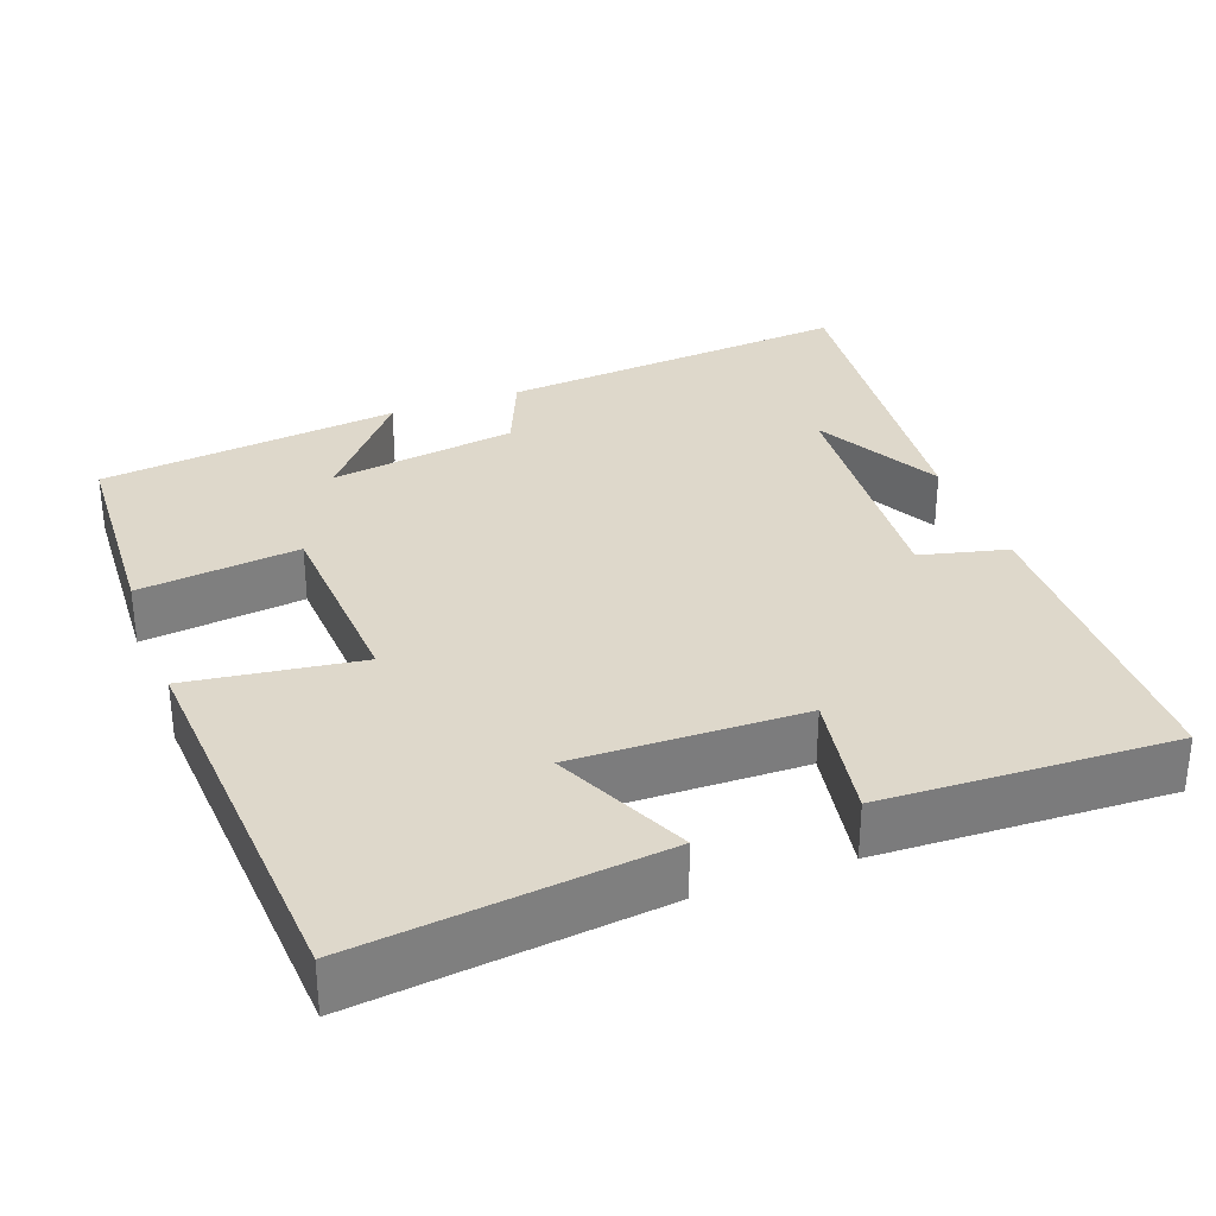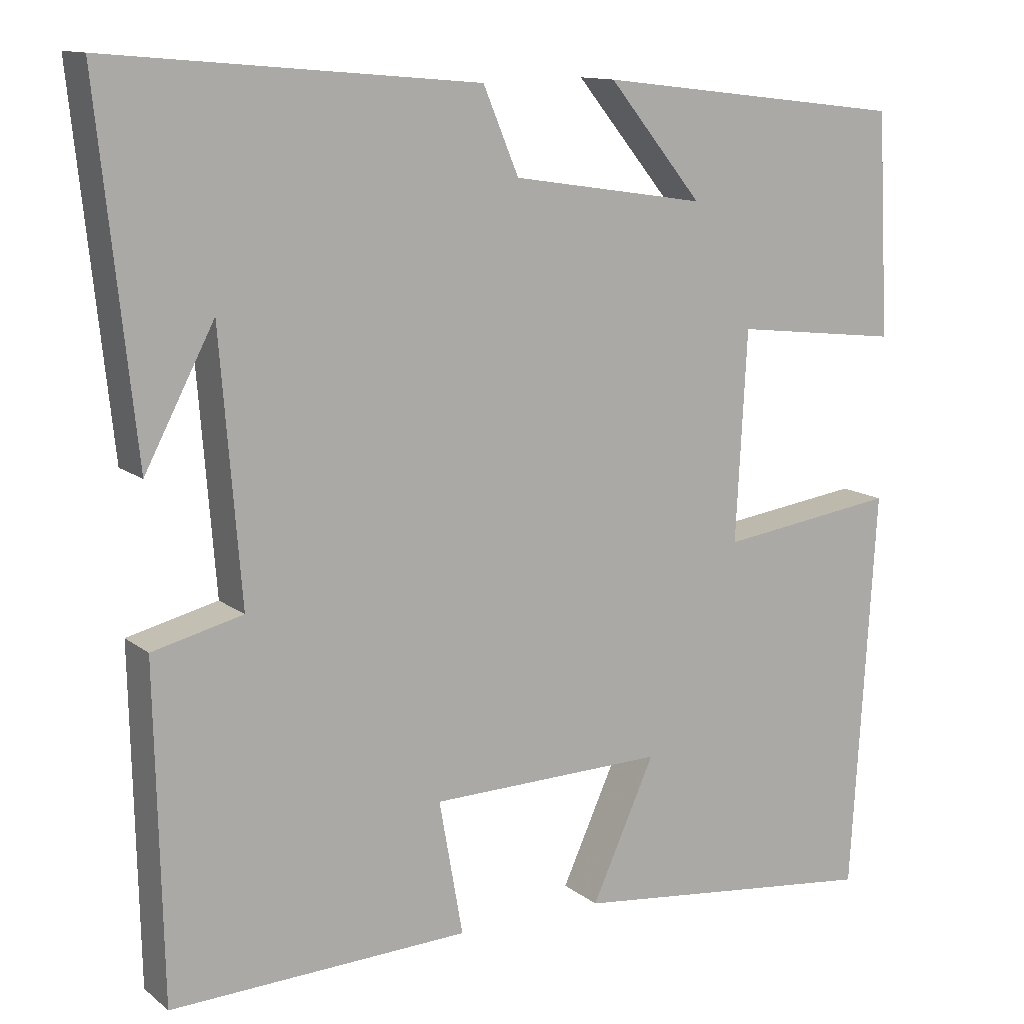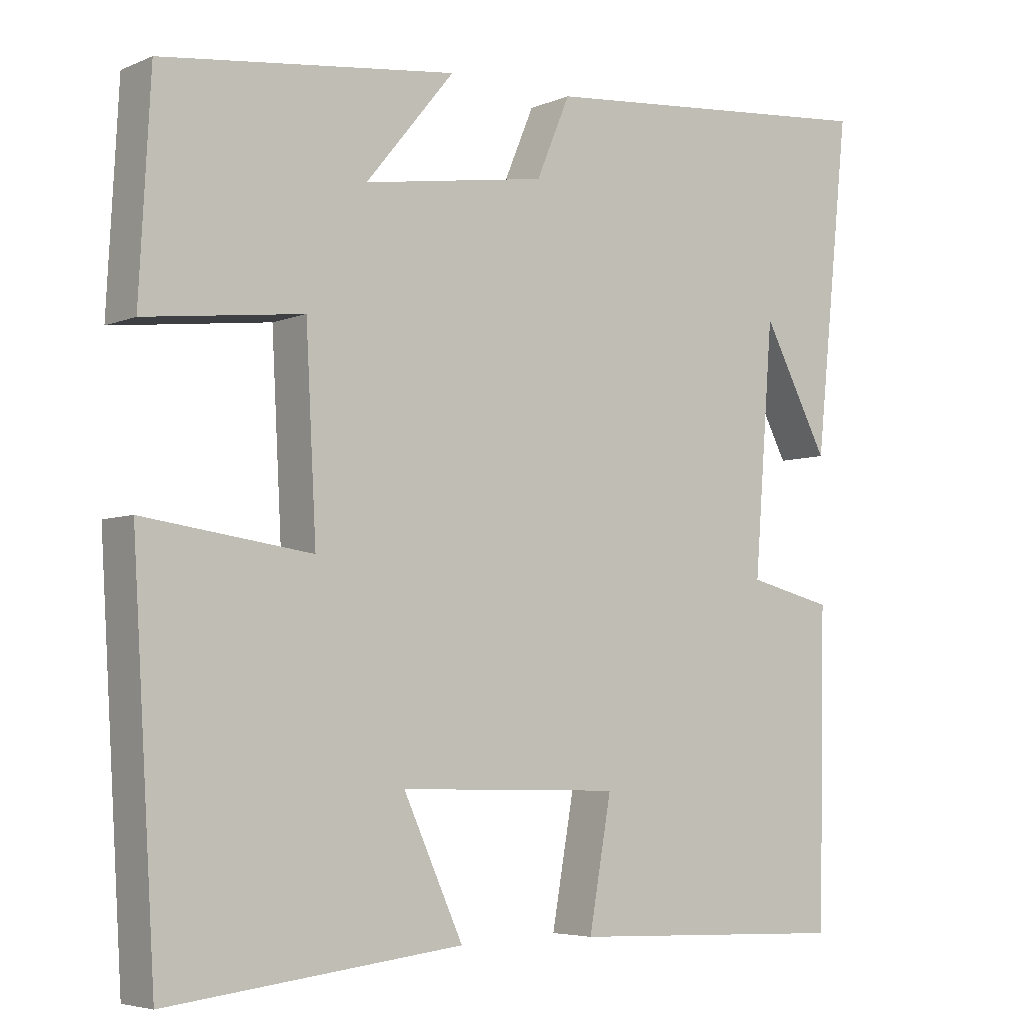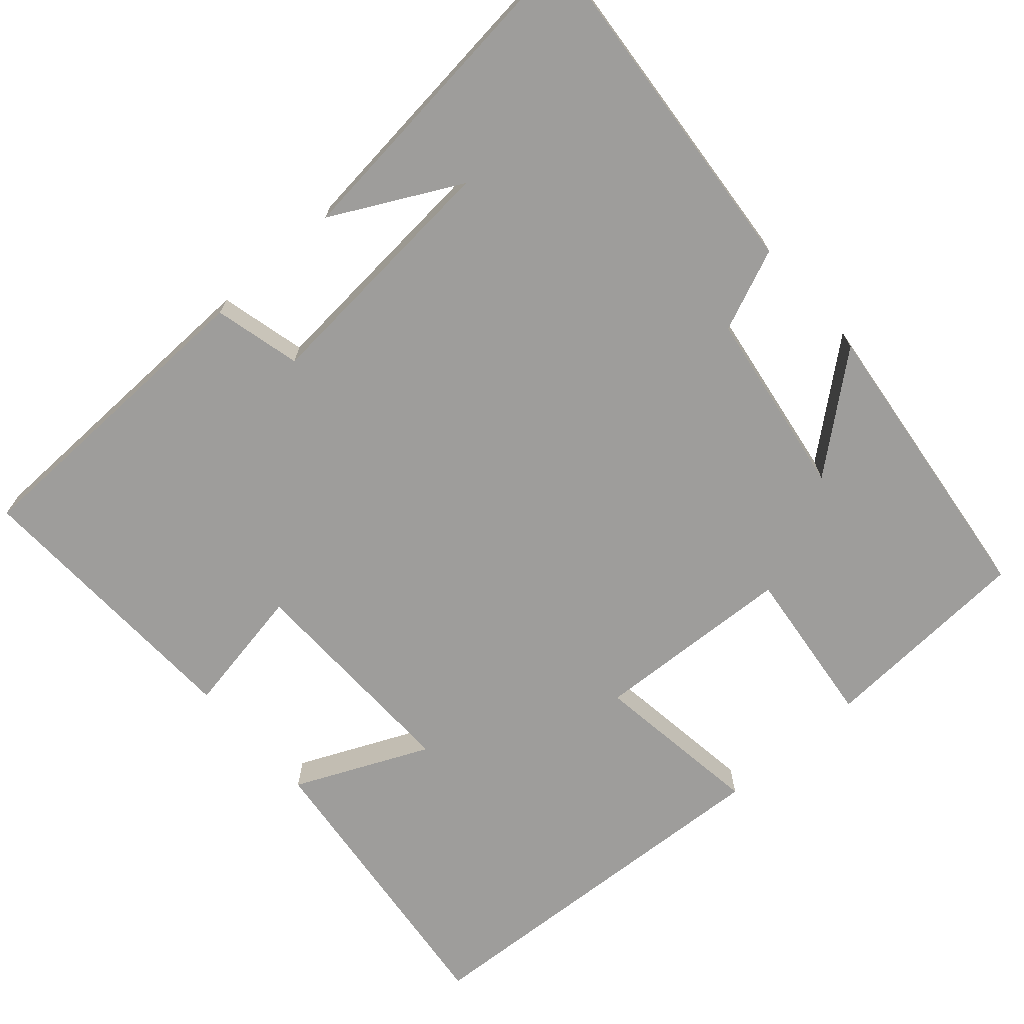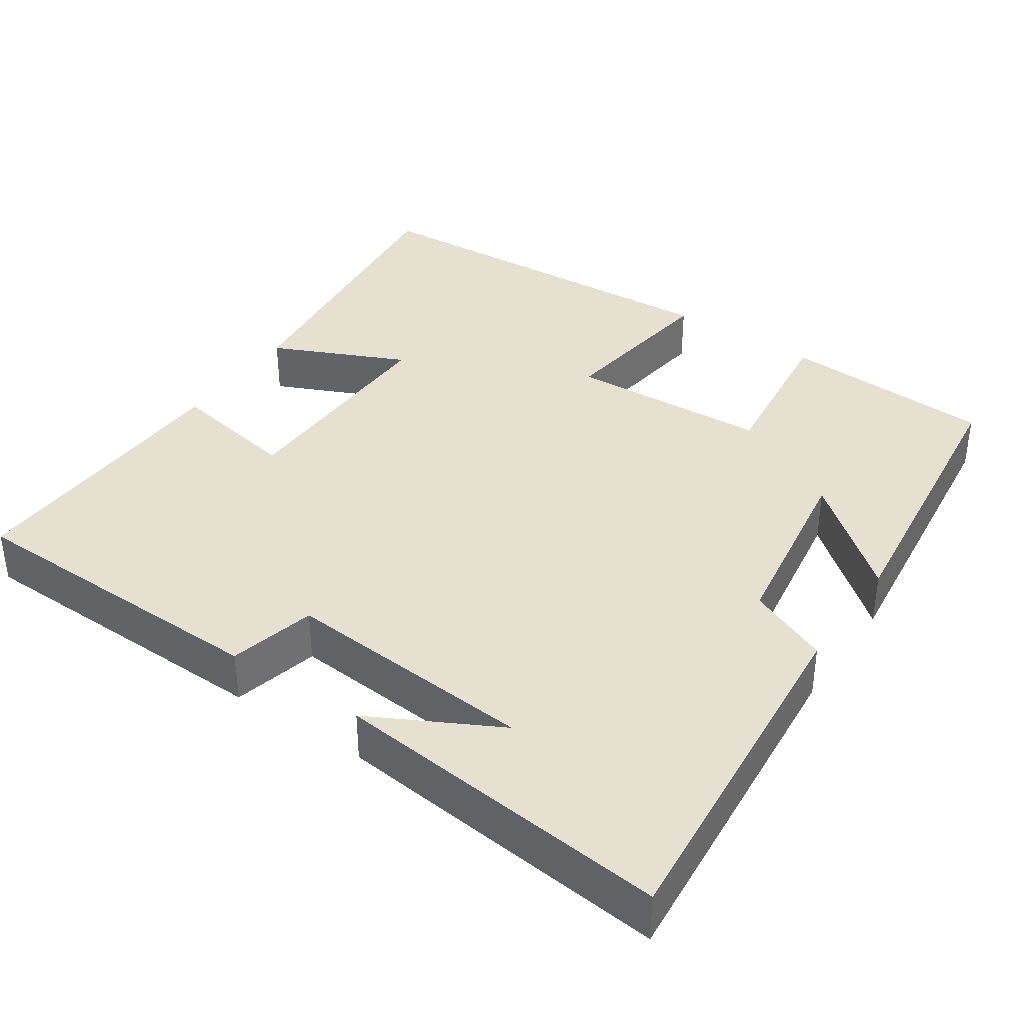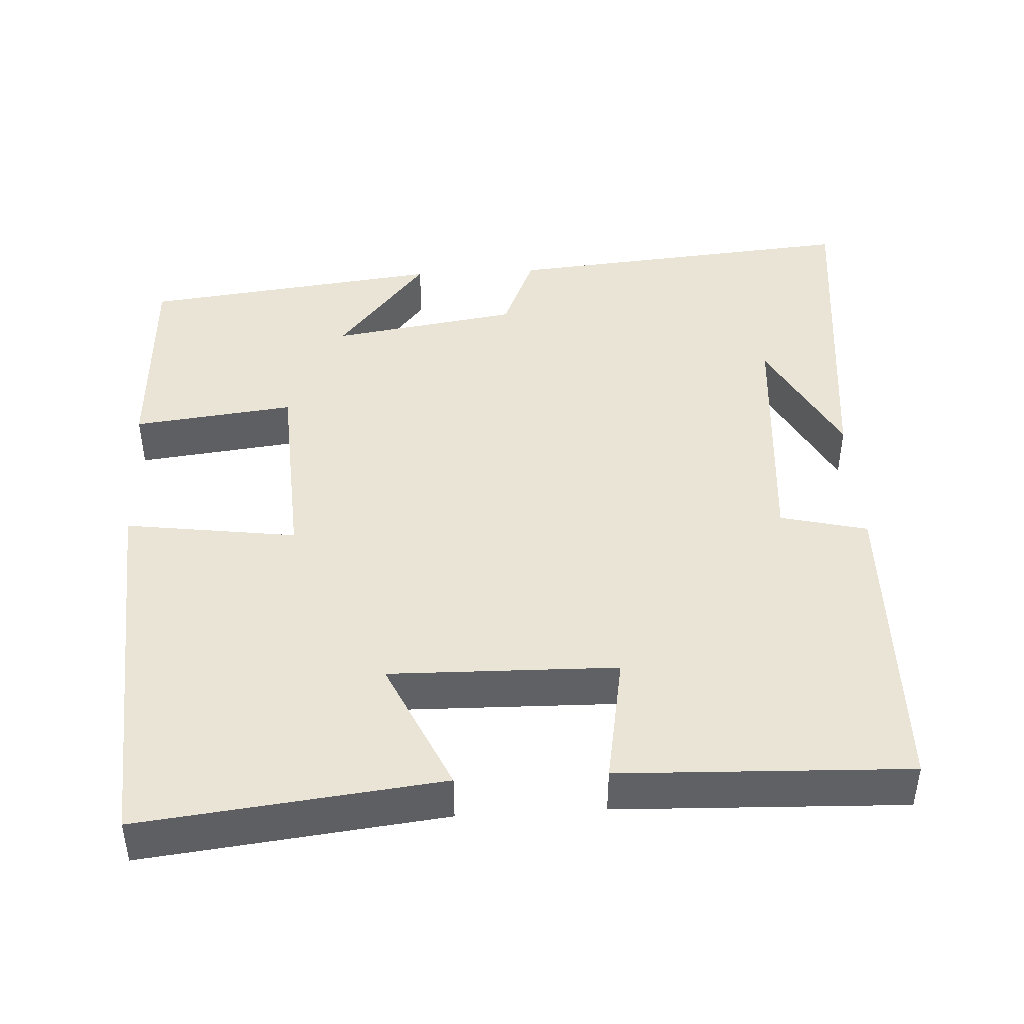
<metadata>
{"format":"obj","ext":"obj","renderer":"f3d","projection":"perspective","resolution":1024,"background":"white","views":[{"elev":31.6,"azim":159.6,"up":"+Y"},{"elev":12.4,"azim":-30.6,"up":"+Z"},{"elev":-5.1,"azim":142.3,"up":"+Z"},{"elev":-70.5,"azim":-48.5,"up":"+Y"},{"elev":37.7,"azim":-55.8,"up":"+Y"},{"elev":43.9,"azim":176.8,"up":"+Y"}]}
</metadata>
<code>
v -0.491 0.07 -0.514
v -0.5 0.07 -0.098
v -0.386 0.07 -0.07
v -0.412 0.07 0.262
v -0.5 0.07 0.094
v -0.547 0.07 0.541
v -0.081 0.07 0.5
v -0.036 0.07 0.393
v 0.21 0.07 0.355
v 0.091 0.07 0.5
v 0.485 0.07 0.453
v 0.5 0.07 0.172
v 0.289 0.07 0.197
v 0.275 0.07 -0.067
v 0.5 0.07 -0.036
v 0.469 0.07 -0.545
v 0.075 0.07 -0.5
v 0.155 0.07 -0.324
v -0.143 0.07 -0.33
v -0.113 0.07 -0.5
v -0.491 0 -0.514
v -0.5 0 -0.098
v -0.386 0 -0.07
v -0.412 0 0.262
v -0.5 0 0.094
v -0.547 0 0.541
v -0.081 0 0.5
v -0.036 0 0.393
v 0.21 0 0.355
v 0.091 0 0.5
v 0.485 0 0.453
v 0.5 0 0.172
v 0.289 0 0.197
v 0.275 0 -0.067
v 0.5 0 -0.036
v 0.469 0 -0.545
v 0.075 0 -0.5
v 0.155 0 -0.324
v -0.143 0 -0.33
v -0.113 0 -0.5
f 1 2 3
f 20 1 3
f 19 20 3
f 18 19 3 4
f 16 17 18
f 15 16 18
f 14 15 18
f 13 14 18 4
f 11 12 13
f 9 10 11
f 9 11 13
f 8 9 13 4
f 6 7 8 4
f 4 5 6
f 23 22 21
f 23 21 40
f 23 40 39
f 24 23 39 38
f 38 37 36
f 38 36 35
f 38 35 34
f 24 38 34 33
f 33 32 31
f 31 30 29
f 33 31 29
f 24 33 29 28
f 24 28 27 26
f 26 25 24
f 1 21 22 2
f 2 22 23 3
f 3 23 24 4
f 4 24 25 5
f 5 25 26 6
f 6 26 27 7
f 7 27 28 8
f 8 28 29 9
f 9 29 30 10
f 10 30 31 11
f 11 31 32 12
f 12 32 33 13
f 13 33 34 14
f 14 34 35 15
f 15 35 36 16
f 16 36 37 17
f 17 37 38 18
f 18 38 39 19
f 19 39 40 20
f 20 40 21 1

</code>
